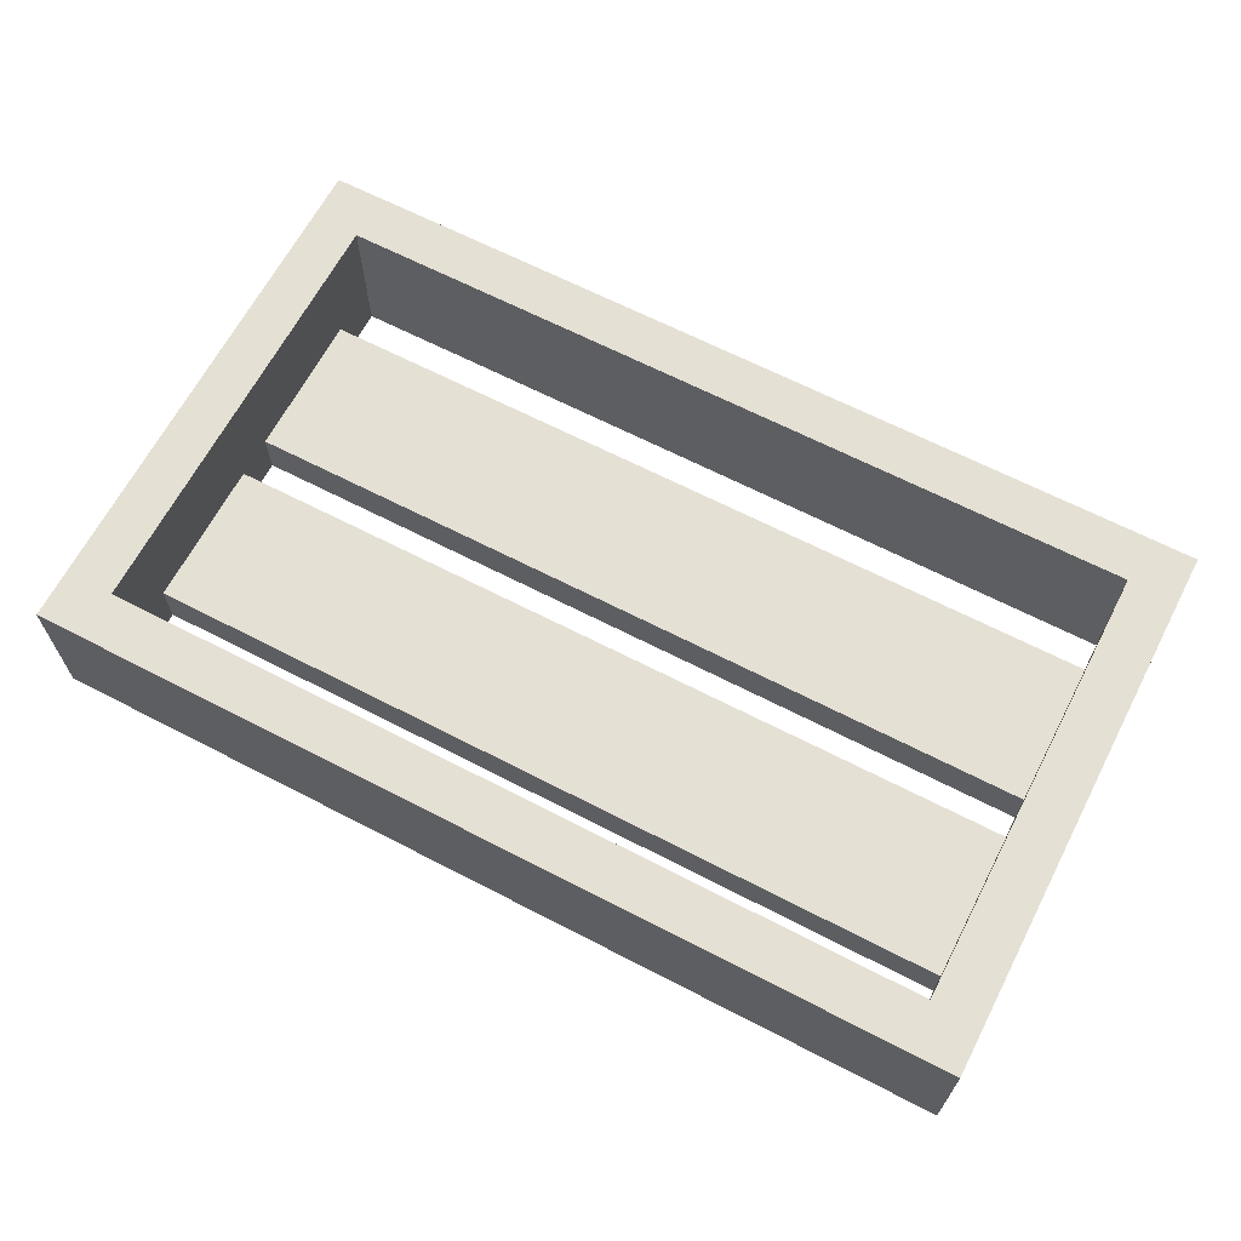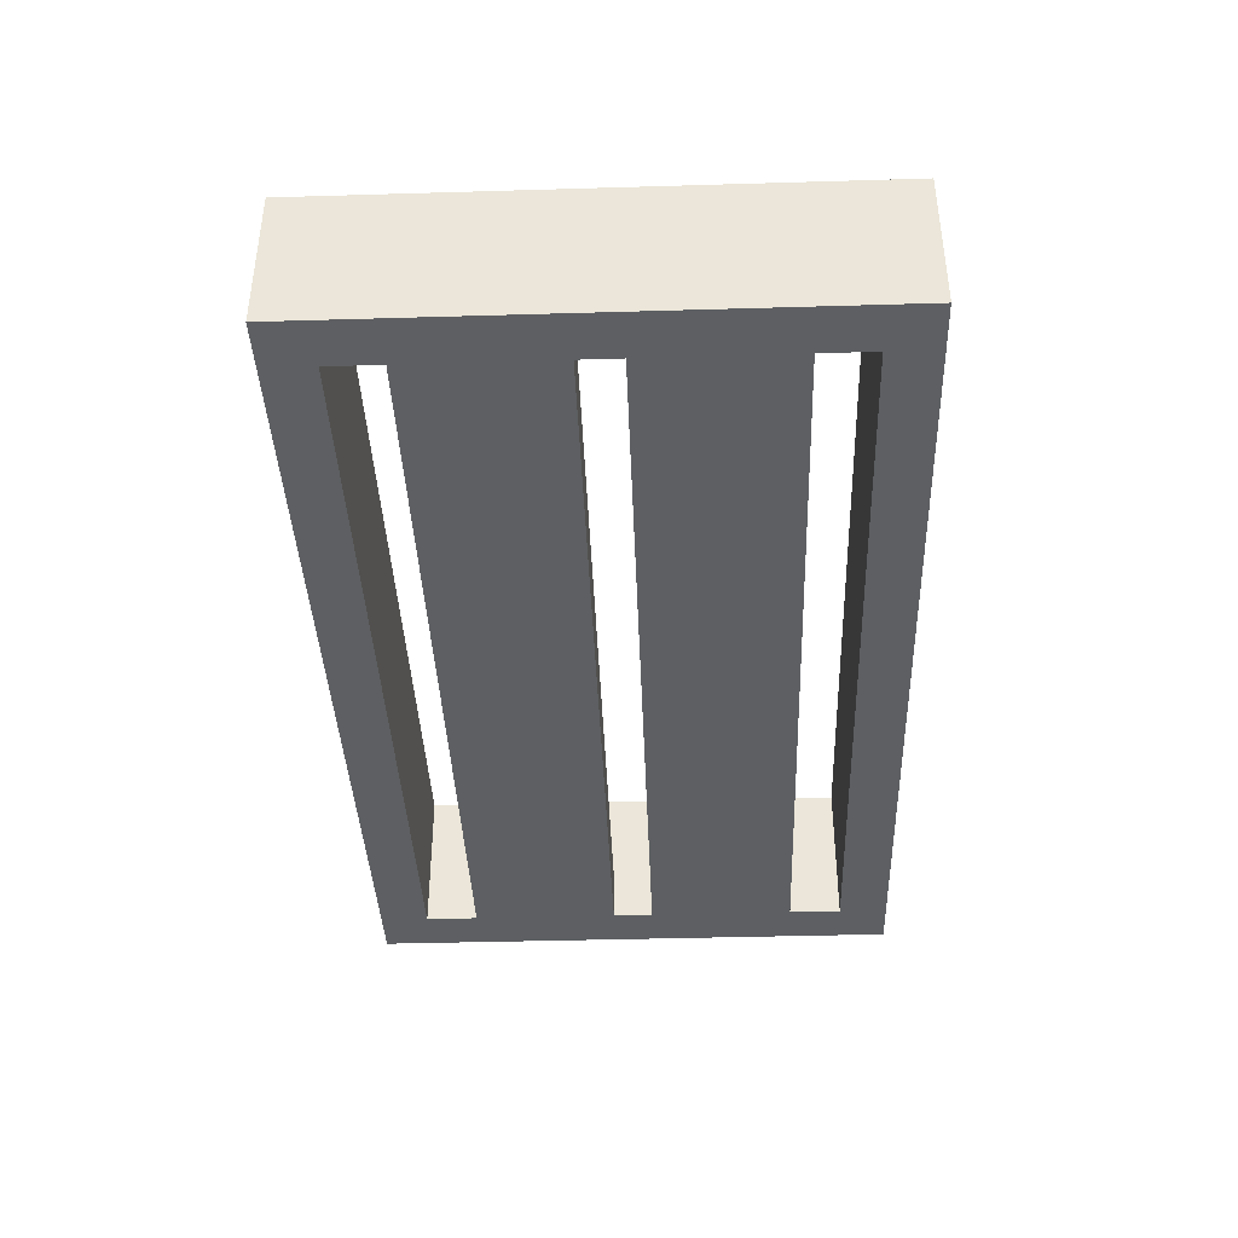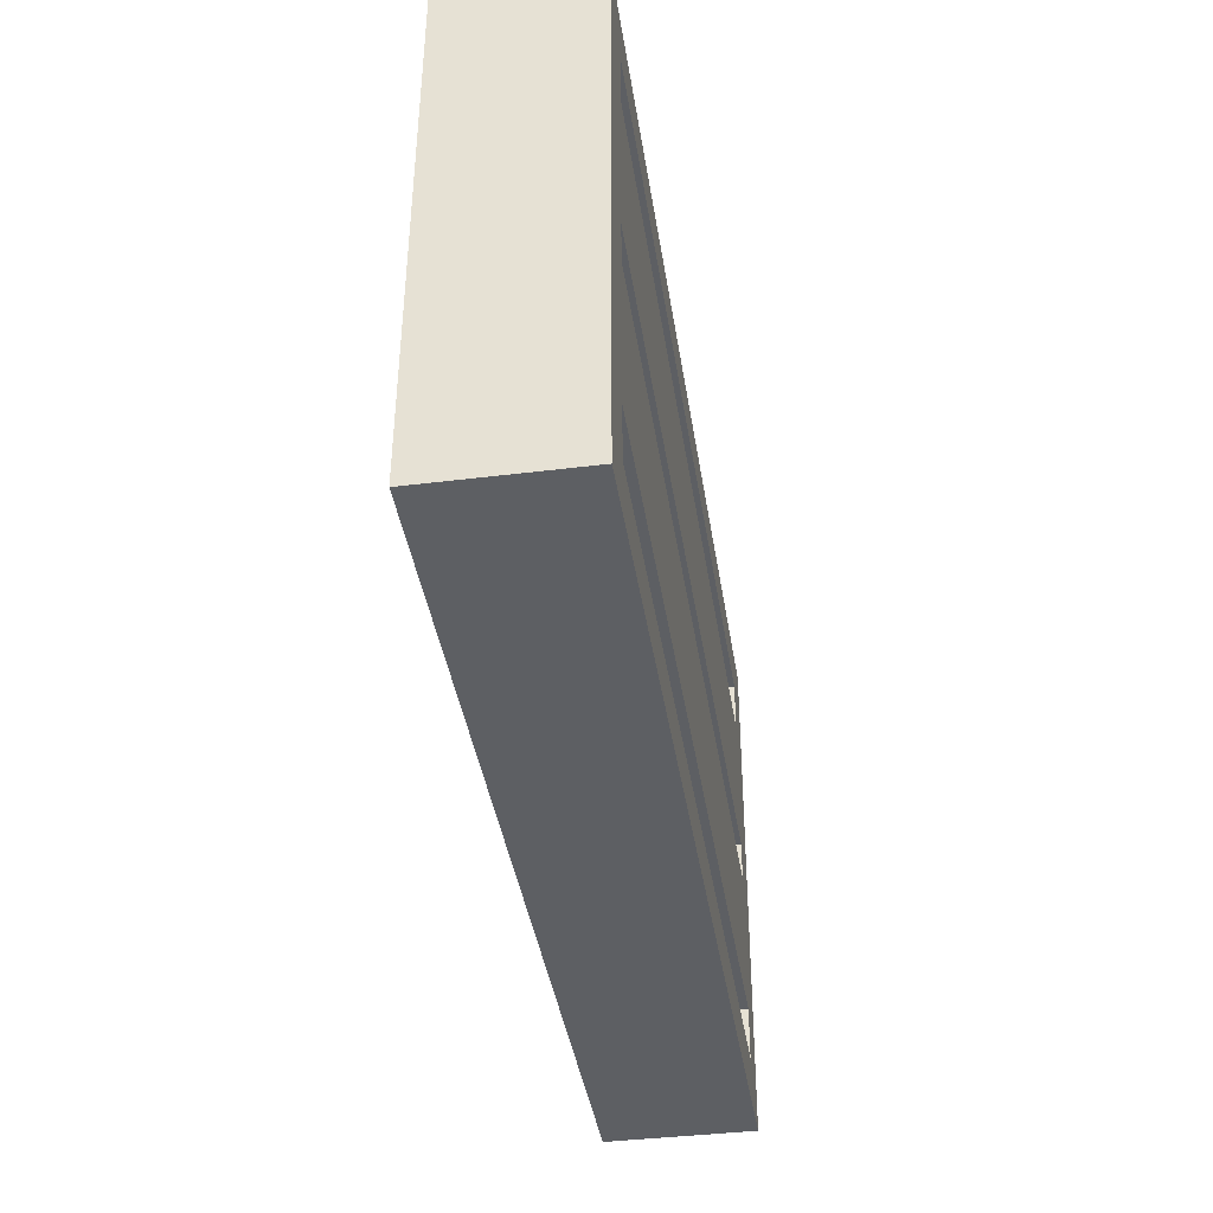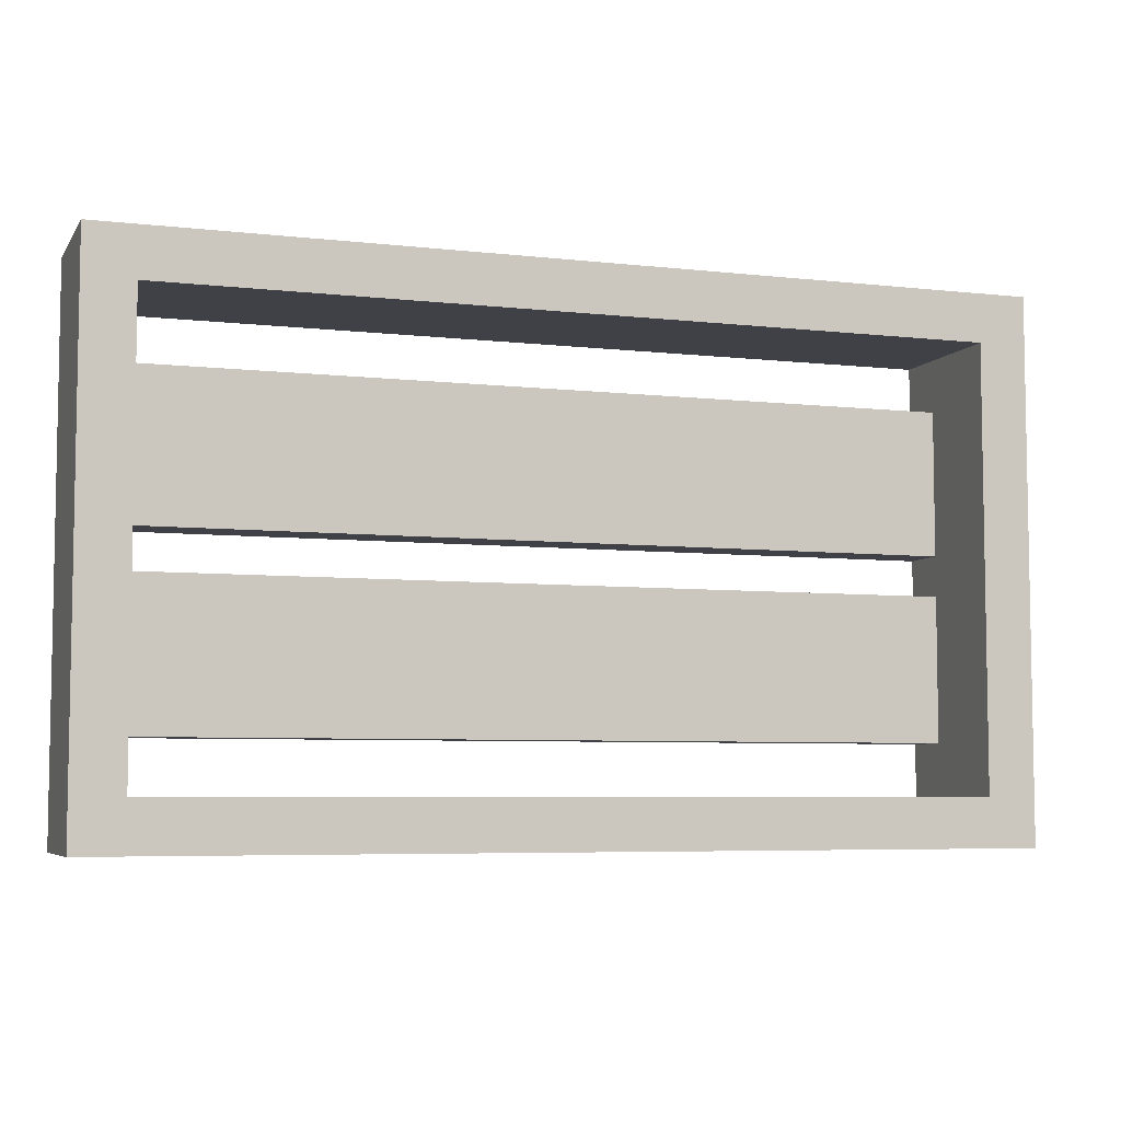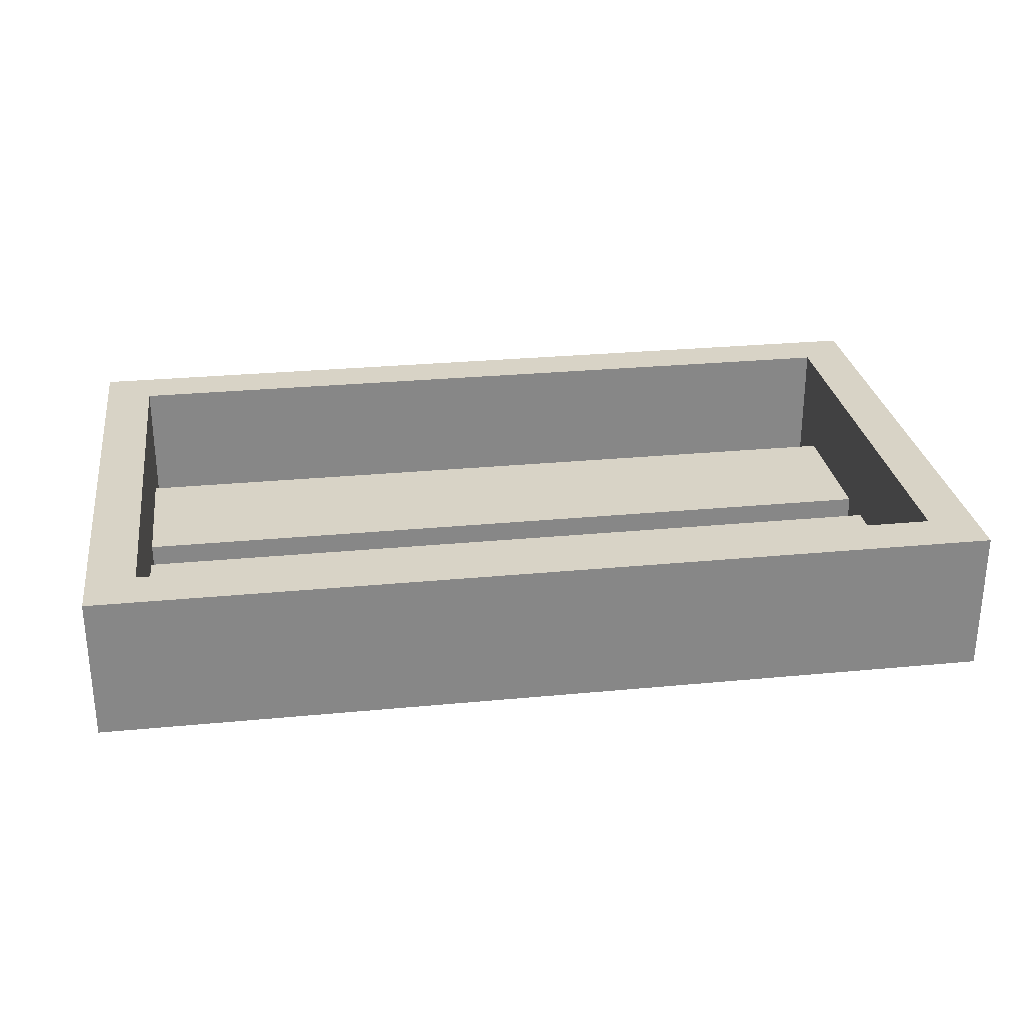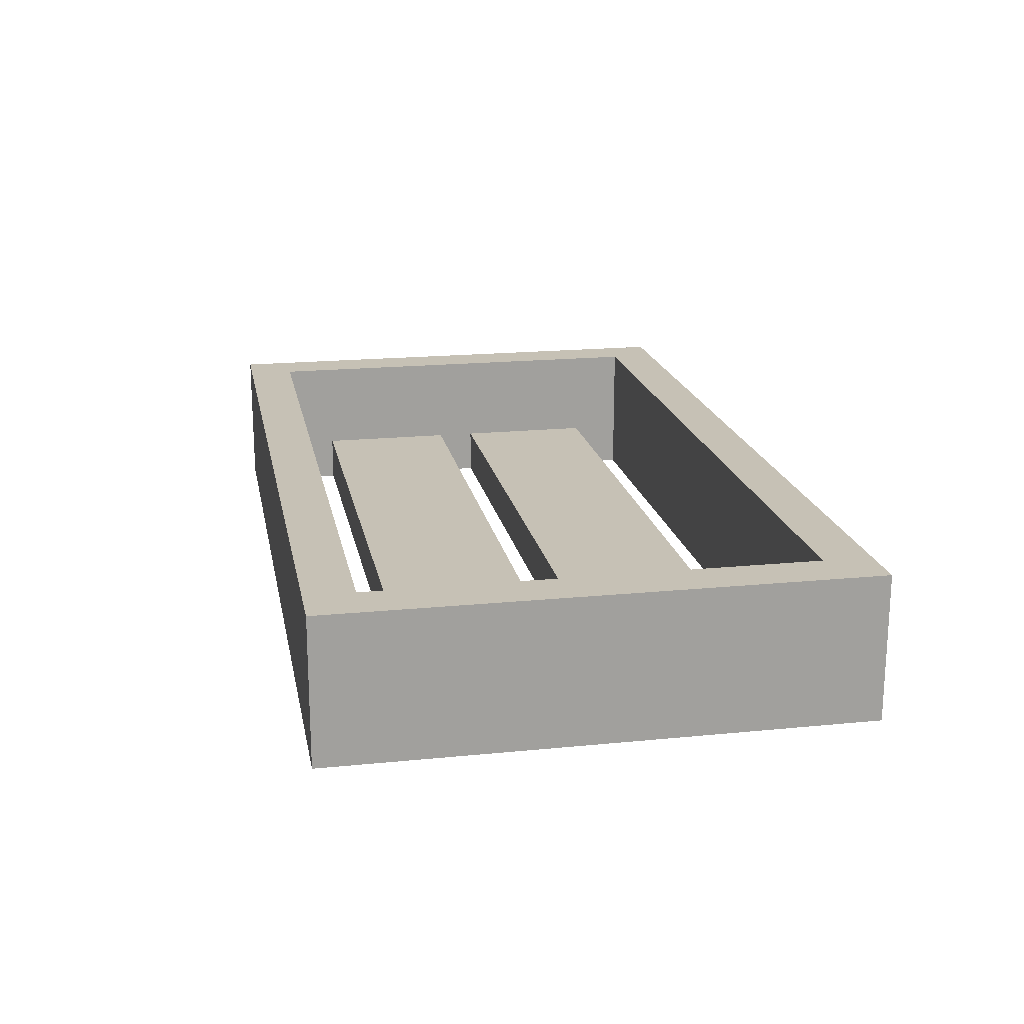
<metadata>
{"format":"obj","ext":"obj","renderer":"f3d","projection":"perspective","resolution":1024,"background":"white","views":[{"elev":65.4,"azim":27.5,"up":"+Z"},{"elev":-39.5,"azim":-87.9,"up":"+Z"},{"elev":-40.1,"azim":98.7,"up":"+Y"},{"elev":-6.0,"azim":-19.0,"up":"+Y"},{"elev":27.9,"azim":-8.3,"up":"+Z"},{"elev":18.7,"azim":79.2,"up":"+Z"}]}
</metadata>
<code>
o obj_0
v 89 		60 		0
v 89 		47 		0
v 89 		47 		12
v 89 		47 		36
v 89 		60 		36
v 89 		11 		0
v 89 		1 		0
v 89 		1 		12
v -111 		47 		0
v -111 		47 		12
v 89 		-48 		0
v -111 		-48 		0
v -111 		-48 		36
v 89 		-48 		36
v 89 		-35 		0
v -111 		60 		36
v -111 		60 		0
v 89 		-35 		36
v 89 		-35 		12
v 89 		1 		36
v 101 		72 		0
v 89 		11 		36
v -123 		72 		0
v -123 		72 		36
v 89 		11 		12
v 101 		72 		36
v 101 		-60 		36
v 101 		-60 		0
v -111 		1 		0
v -111 		1 		12
v -111 		-35 		12
v -111 		-35 		0
v -111 		11 		0
v -111 		11 		12
v -123 		-60 		0
v -123 		-60 		36
g group_0_4634441
f 1 2 3
f 4 5 3
f 1 3 5
f 26 5 4
f 21 2 1
f 2 9 10
f 2 10 3
f 11 12 13
f 11 13 14
f 11 28 12
f 27 14 13
f 5 16 17
f 5 17 1
f 14 19 11
f 18 19 14
f 15 11 19
f 6 7 8
f 20 22 8
f 22 25 8
f 6 8 25
f 21 23 24
f 21 24 26
f 26 22 20
f 27 18 14
f 28 11 15
f 28 7 6
f 7 29 30
f 7 30 8
f 19 31 32
f 19 32 15
f 27 28 26
f 6 33 9
f 6 9 2
f 3 10 34
f 3 34 25
f 18 27 20
f 26 20 27
f 28 15 7
f 9 17 10
f 16 10 17
f 20 8 19
f 20 19 18
f 29 33 30
f 33 34 30
f 13 30 34
f 32 31 12
f 13 12 31
f 13 31 30
f 17 23 1
f 23 21 1
f 10 16 34
f 13 34 16
f 26 24 16
f 26 16 5
f 15 32 29
f 15 29 7
f 24 23 36
f 35 36 23
f 13 36 27
f 8 30 31
f 8 31 19
f 25 34 33
f 25 33 6
f 13 16 36
f 24 36 16
f 28 21 26
f 28 35 12
f 22 26 4
f 2 21 6
f 28 6 21
f 9 33 23
f 17 9 23
f 35 23 33
f 33 29 35
f 29 32 35
f 12 35 32
f 4 3 25
f 4 25 22
f 35 28 36
f 27 36 28

</code>
